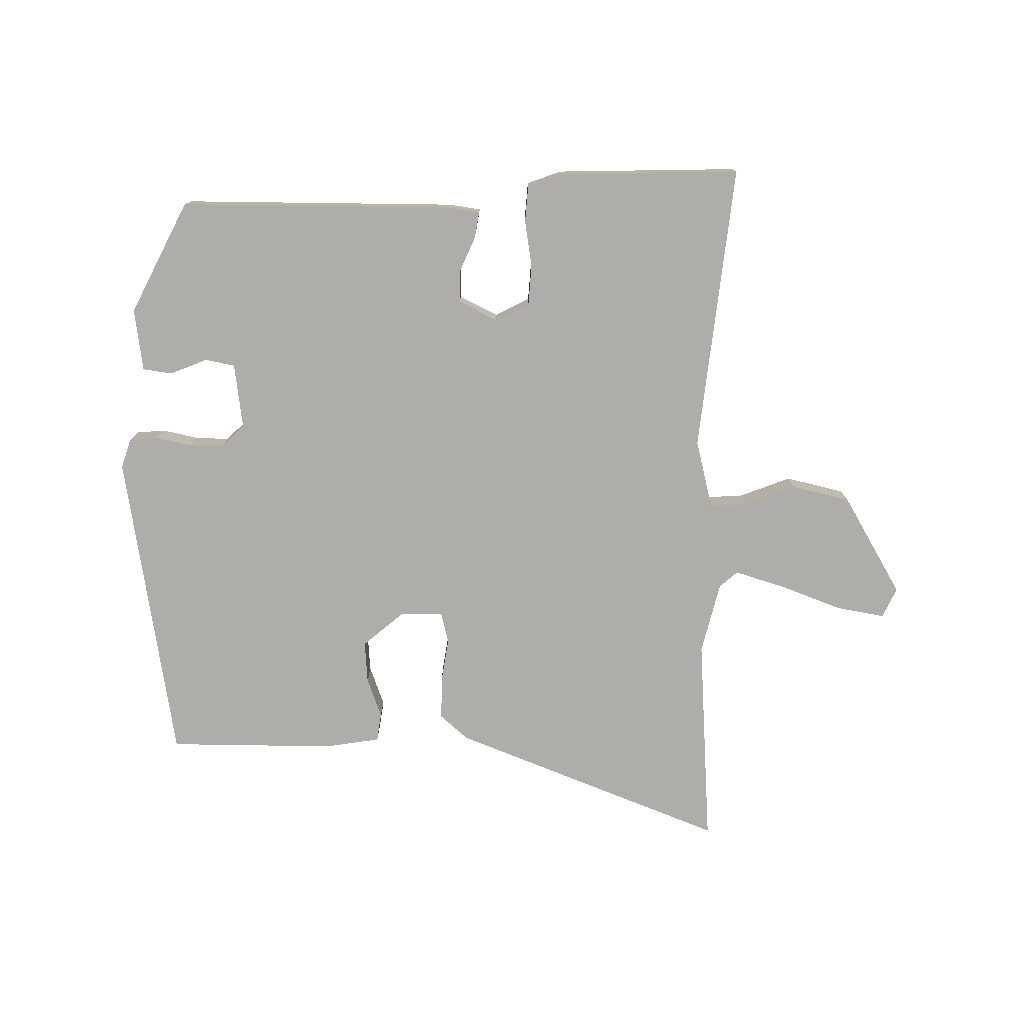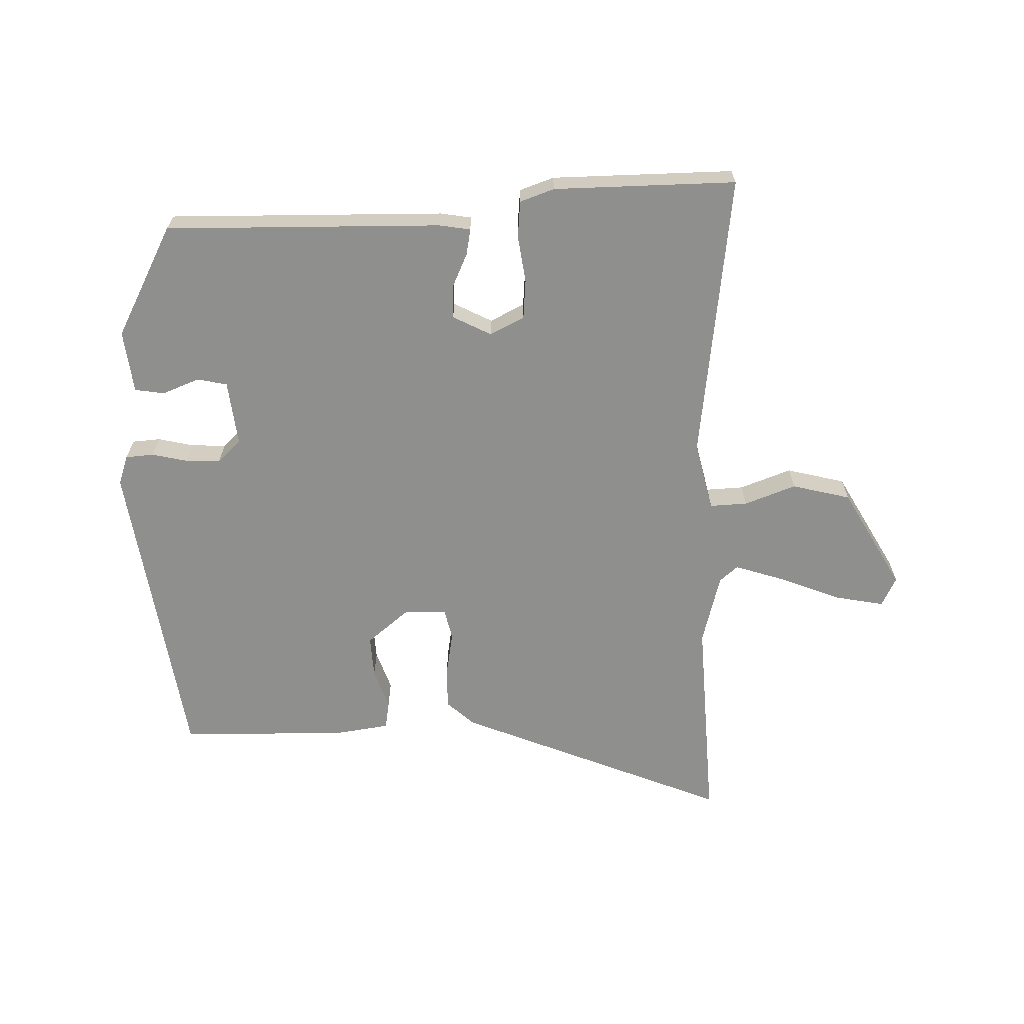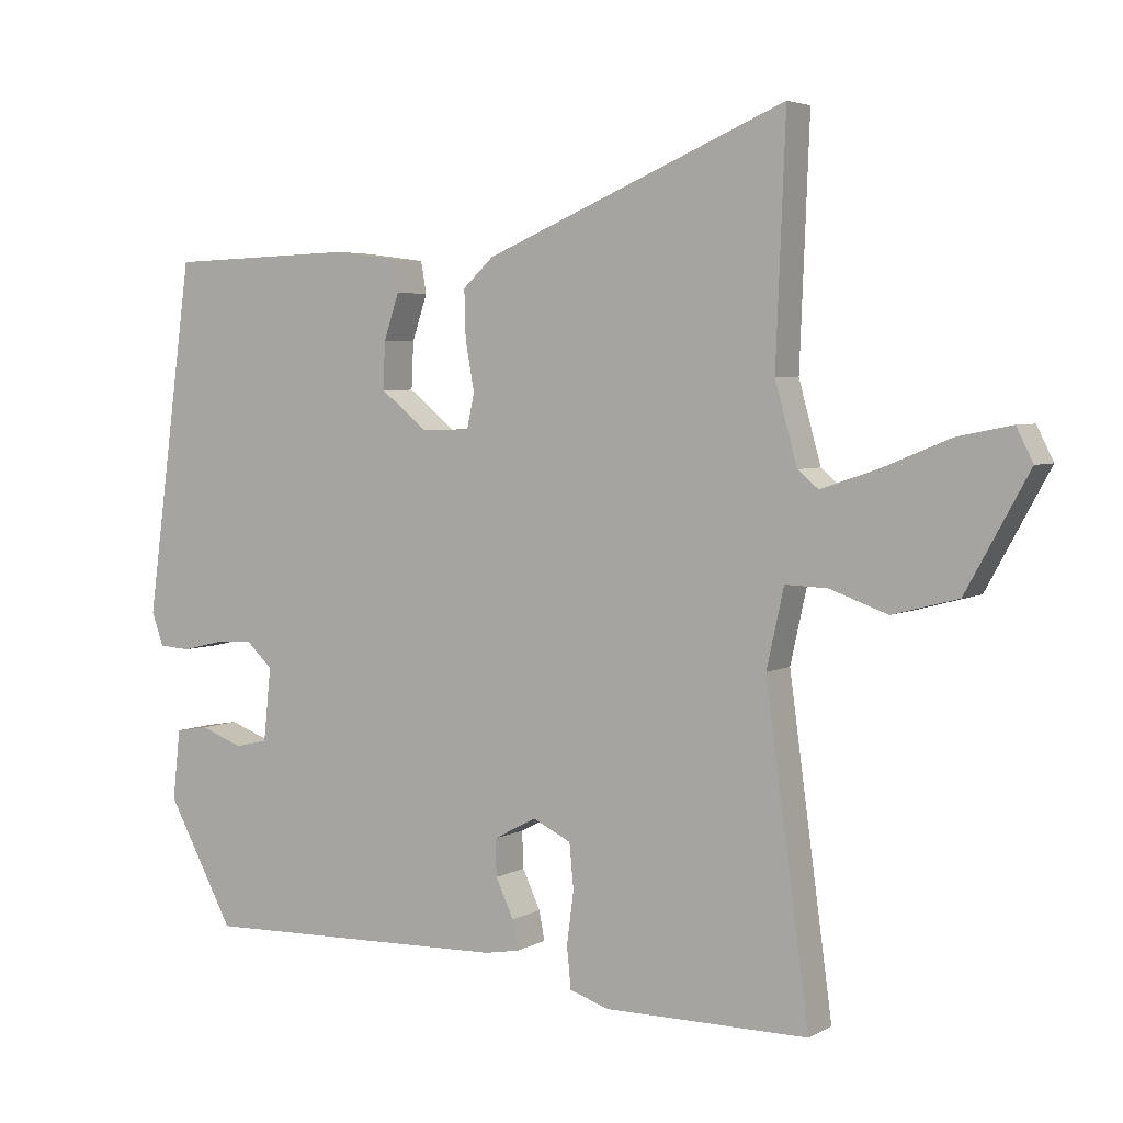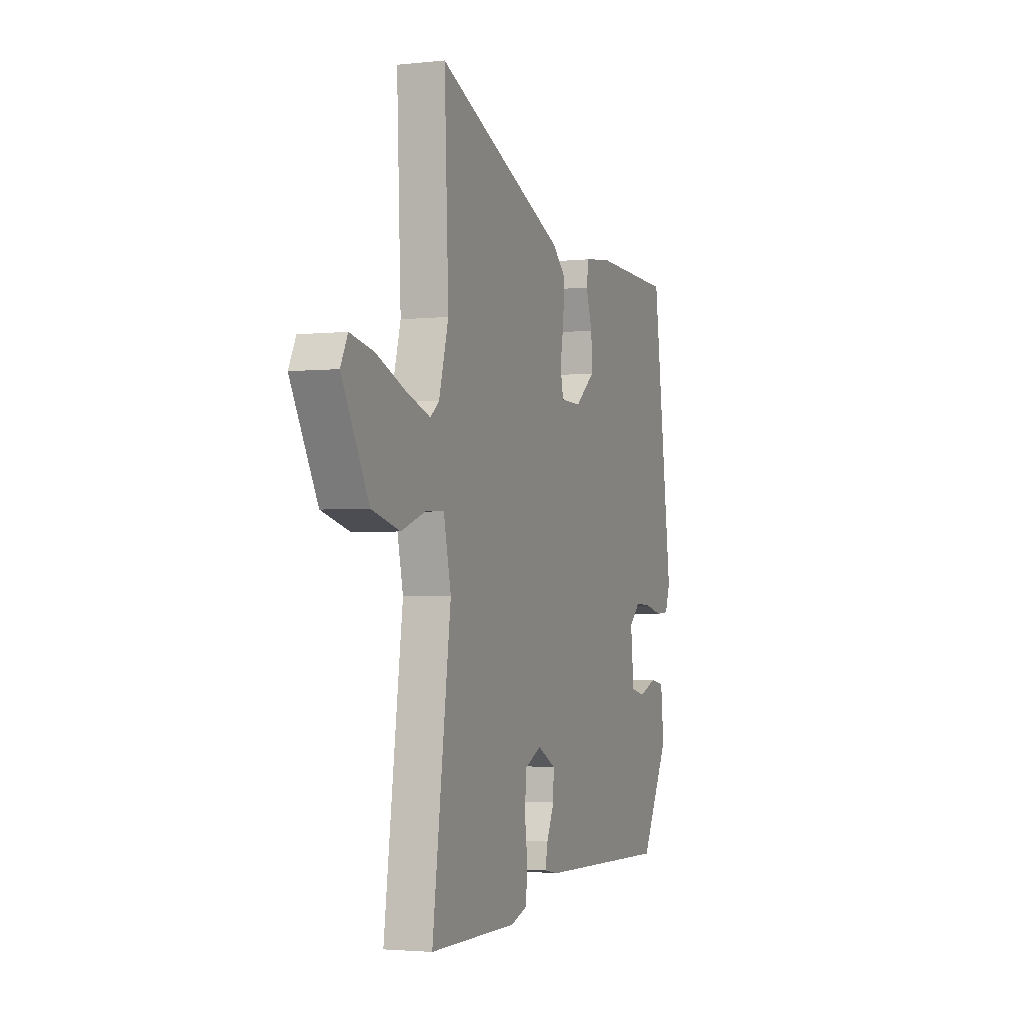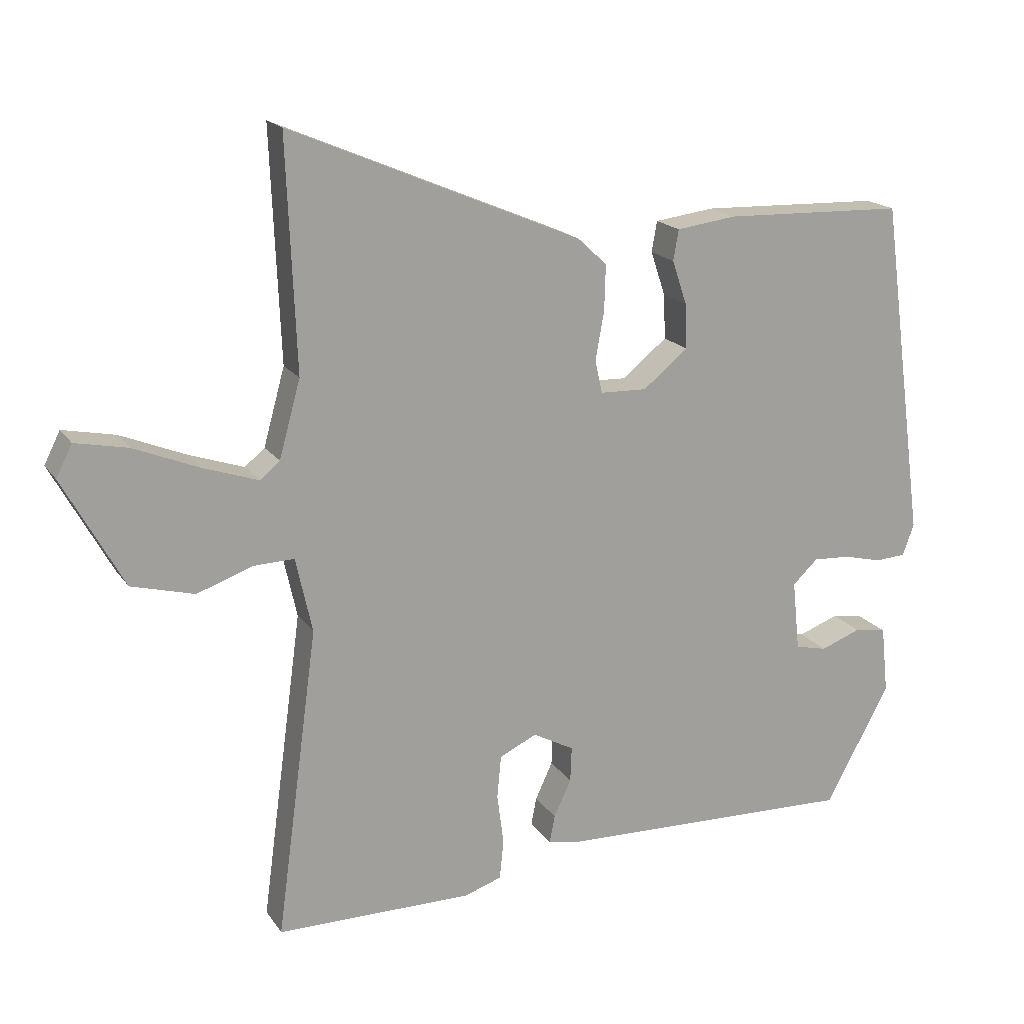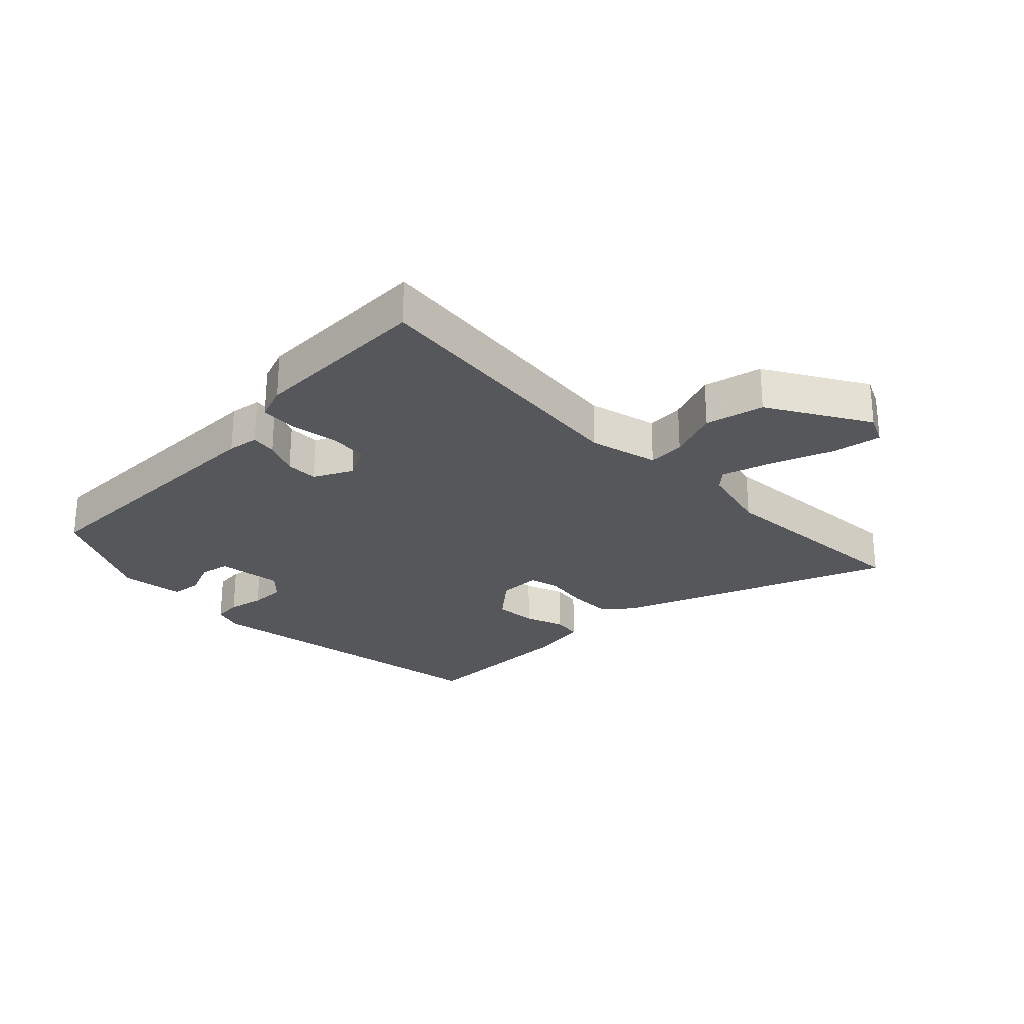
<metadata>
{"format":"obj","ext":"obj","renderer":"f3d","projection":"perspective","resolution":1024,"background":"white","views":[{"elev":-77.1,"azim":-179.2,"up":"+Y"},{"elev":-65.3,"azim":-177.8,"up":"+Y"},{"elev":4.1,"azim":-149.2,"up":"+Z"},{"elev":-2.6,"azim":-69.3,"up":"+Z"},{"elev":17.8,"azim":-23.5,"up":"+Z"},{"elev":-26.4,"azim":-133.9,"up":"+Y"}]}
</metadata>
<code>
v 0.391 0.07 -0.469
v -0.058 0.07 -0.457
v -0.109 0.07 -0.448
v -0.101 0.07 -0.406
v -0.075 0.07 -0.35
v -0.073 0.07 -0.297
v -0.135 0.07 -0.264
v -0.191 0.07 -0.291
v -0.197 0.07 -0.356
v -0.187 0.07 -0.432
v -0.193 0.07 -0.492
v -0.249 0.07 -0.511
v -0.546 0.07 -0.511
v -0.483 0.07 -0.044
v -0.508 0.07 0.069
v -0.569 0.07 0.067
v -0.653 0.07 0.037
v -0.748 0.07 0.062
v -0.839 0.07 0.227
v -0.815 0.07 0.275
v -0.736 0.07 0.259
v -0.638 0.07 0.219
v -0.555 0.07 0.191
v -0.525 0.07 0.216
v -0.493 0.07 0.332
v -0.507 0.07 0.678
v -0.069 0.07 0.493
v -0.025 0.07 0.452
v -0.027 0.07 0.383
v -0.04 0.07 0.311
v -0.029 0.07 0.261
v 0.041 0.07 0.259
v 0.109 0.07 0.314
v 0.106 0.07 0.382
v 0.084 0.07 0.448
v 0.092 0.07 0.494
v 0.182 0.07 0.506
v 0.455 0.07 0.498
v 0.524 0.07 -0.015
v 0.507 0.07 -0.063
v 0.461 0.07 -0.066
v 0.403 0.07 -0.052
v 0.347 0.07 -0.049
v 0.309 0.07 -0.085
v 0.32 0.07 -0.191
v 0.368 0.07 -0.202
v 0.429 0.07 -0.179
v 0.477 0.07 -0.187
v 0.488 0.07 -0.289
v 0.391 0 -0.469
v -0.058 0 -0.457
v -0.109 0 -0.448
v -0.101 0 -0.406
v -0.075 0 -0.35
v -0.073 0 -0.297
v -0.135 0 -0.264
v -0.191 0 -0.291
v -0.197 0 -0.356
v -0.187 0 -0.432
v -0.193 0 -0.492
v -0.249 0 -0.511
v -0.546 0 -0.511
v -0.483 0 -0.044
v -0.508 0 0.069
v -0.569 0 0.067
v -0.653 0 0.037
v -0.748 0 0.062
v -0.839 0 0.227
v -0.815 0 0.275
v -0.736 0 0.259
v -0.638 0 0.219
v -0.555 0 0.191
v -0.525 0 0.216
v -0.493 0 0.332
v -0.507 0 0.678
v -0.069 0 0.493
v -0.025 0 0.452
v -0.027 0 0.383
v -0.04 0 0.311
v -0.029 0 0.261
v 0.041 0 0.259
v 0.109 0 0.314
v 0.106 0 0.382
v 0.084 0 0.448
v 0.092 0 0.494
v 0.182 0 0.506
v 0.455 0 0.498
v 0.524 0 -0.015
v 0.507 0 -0.063
v 0.461 0 -0.066
v 0.403 0 -0.052
v 0.347 0 -0.049
v 0.309 0 -0.085
v 0.32 0 -0.191
v 0.368 0 -0.202
v 0.429 0 -0.179
v 0.477 0 -0.187
v 0.488 0 -0.289
f 46 47 48 49
f 45 46 49 1
f 39 40 41 42
f 39 42 43
f 38 39 43
f 37 38 43 44
f 34 35 36 37
f 33 34 37 44
f 27 28 29 30
f 25 26 27 30
f 24 25 30 31
f 23 24 31 32
f 19 20 21 22
f 19 22 23
f 16 17 18 19
f 15 16 19 23
f 11 12 13 14
f 9 10 11 14
f 8 9 14 15
f 7 8 15 23
f 2 3 4 5
f 45 1 2 5
f 45 5 6
f 32 33 44 45
f 23 32 45
f 6 7 23 45
f 98 97 96 95
f 50 98 95 94
f 91 90 89 88
f 92 91 88
f 92 88 87
f 93 92 87 86
f 86 85 84 83
f 93 86 83 82
f 79 78 77 76
f 79 76 75 74
f 80 79 74 73
f 81 80 73 72
f 71 70 69 68
f 72 71 68
f 68 67 66 65
f 72 68 65 64
f 63 62 61 60
f 63 60 59 58
f 64 63 58 57
f 72 64 57 56
f 54 53 52 51
f 54 51 50 94
f 55 54 94
f 94 93 82 81
f 94 81 72
f 94 72 56 55
f 1 50 51 2
f 2 51 52 3
f 3 52 53 4
f 4 53 54 5
f 5 54 55 6
f 6 55 56 7
f 7 56 57 8
f 8 57 58 9
f 9 58 59 10
f 10 59 60 11
f 11 60 61 12
f 12 61 62 13
f 13 62 63 14
f 14 63 64 15
f 15 64 65 16
f 16 65 66 17
f 17 66 67 18
f 18 67 68 19
f 19 68 69 20
f 20 69 70 21
f 21 70 71 22
f 22 71 72 23
f 23 72 73 24
f 24 73 74 25
f 25 74 75 26
f 26 75 76 27
f 27 76 77 28
f 28 77 78 29
f 29 78 79 30
f 30 79 80 31
f 31 80 81 32
f 32 81 82 33
f 33 82 83 34
f 34 83 84 35
f 35 84 85 36
f 36 85 86 37
f 37 86 87 38
f 38 87 88 39
f 39 88 89 40
f 40 89 90 41
f 41 90 91 42
f 42 91 92 43
f 43 92 93 44
f 44 93 94 45
f 45 94 95 46
f 46 95 96 47
f 47 96 97 48
f 48 97 98 49
f 49 98 50 1

</code>
